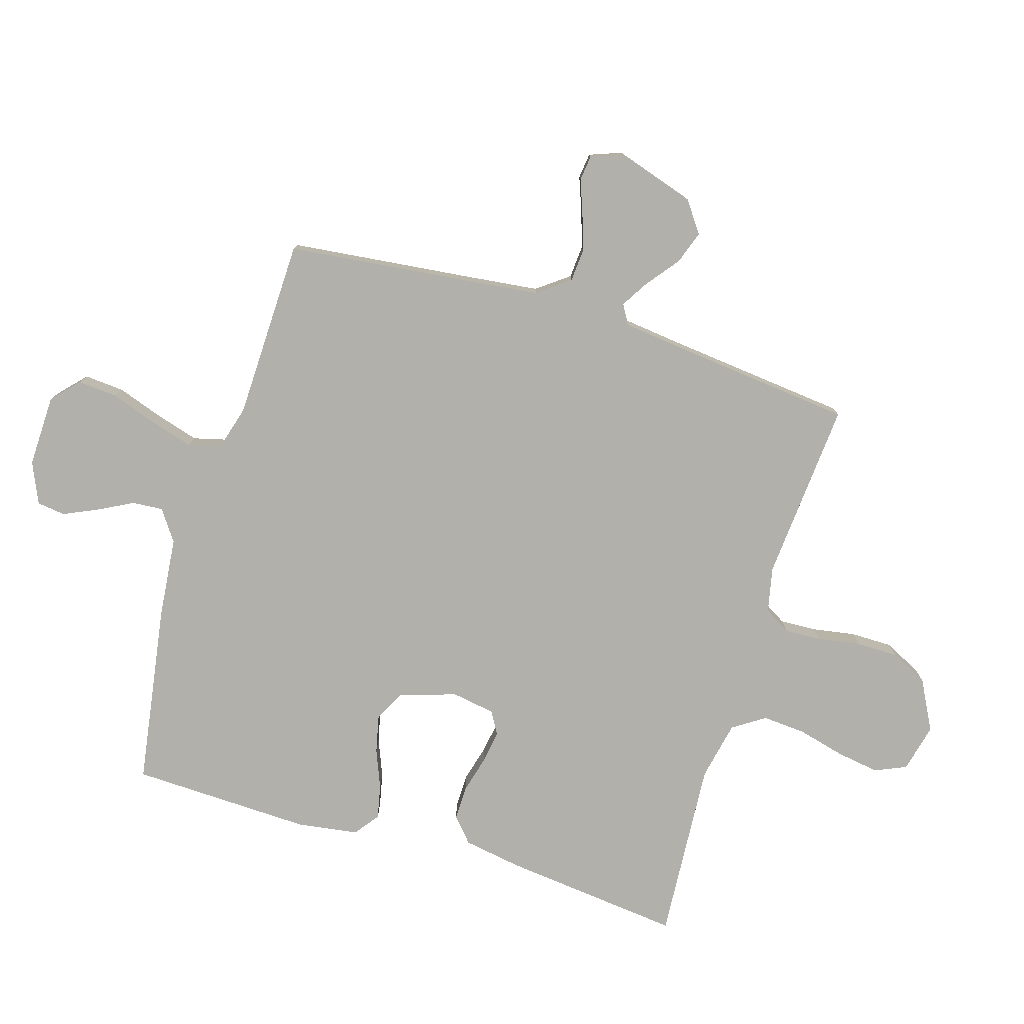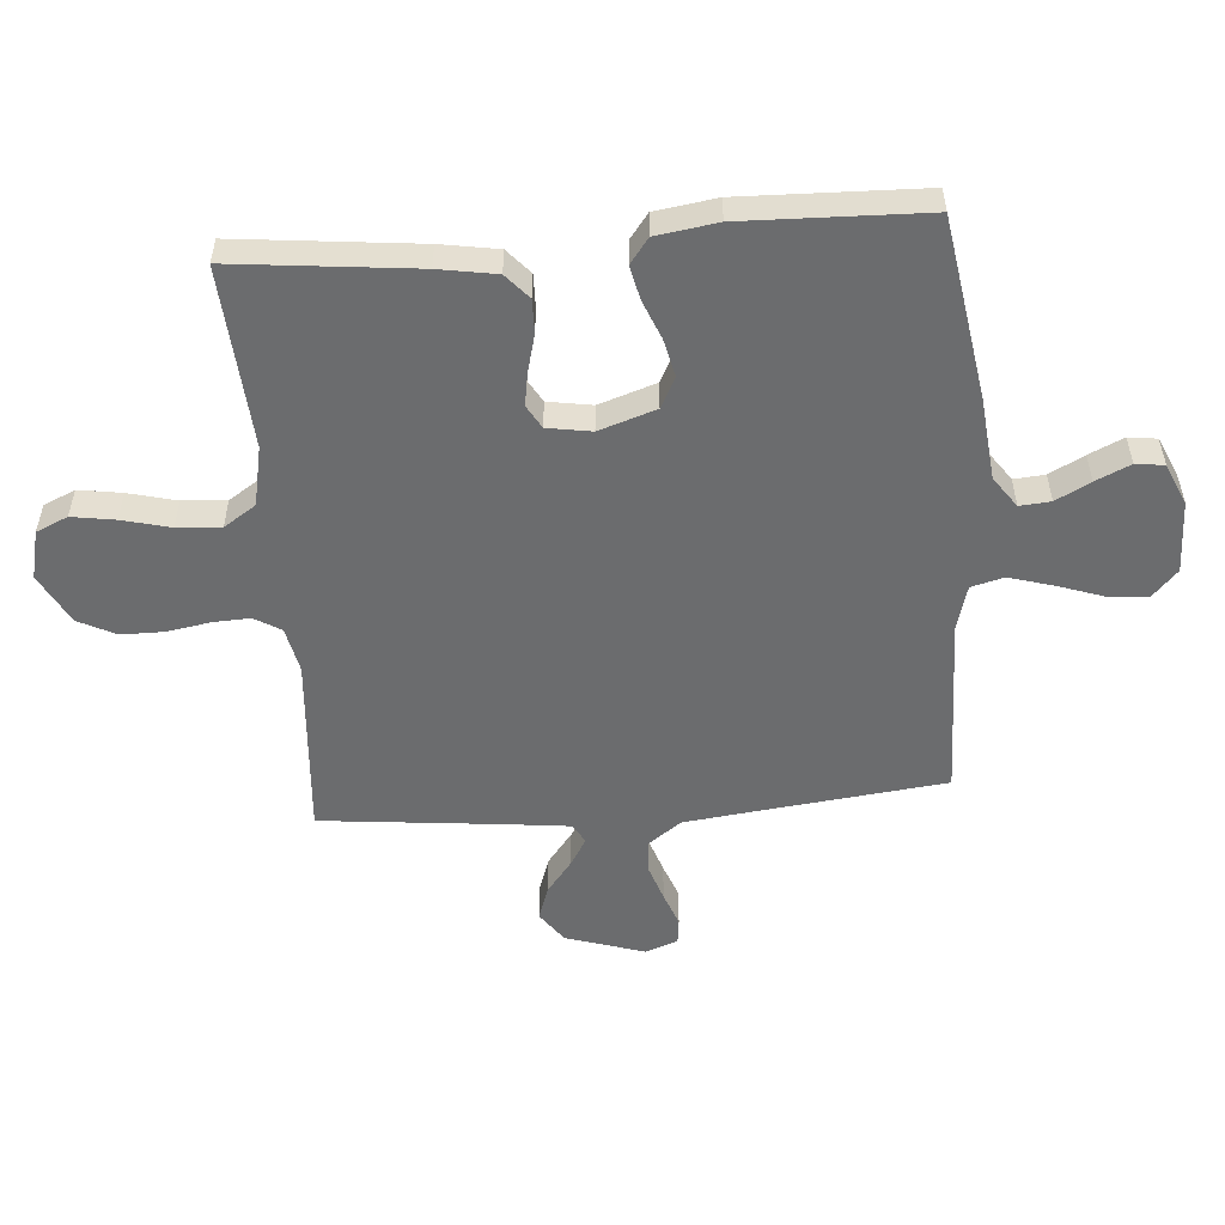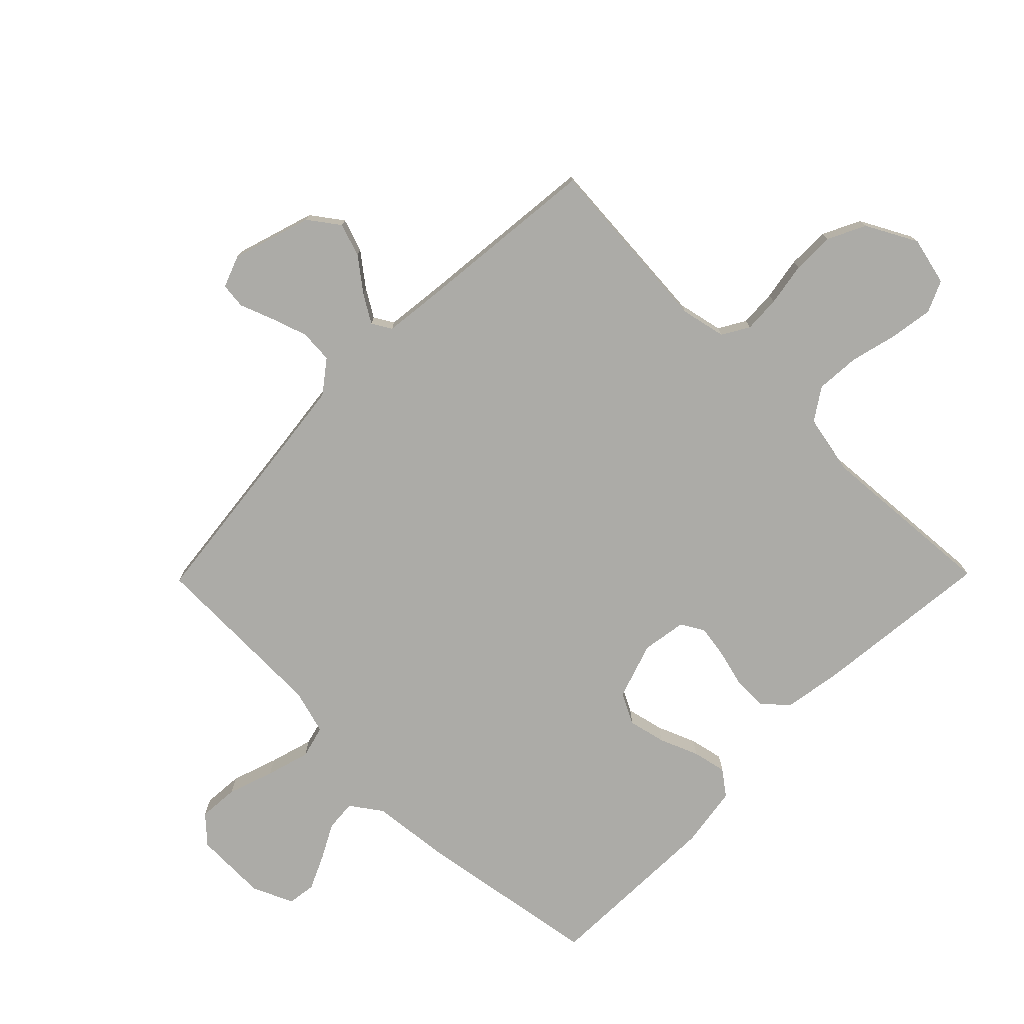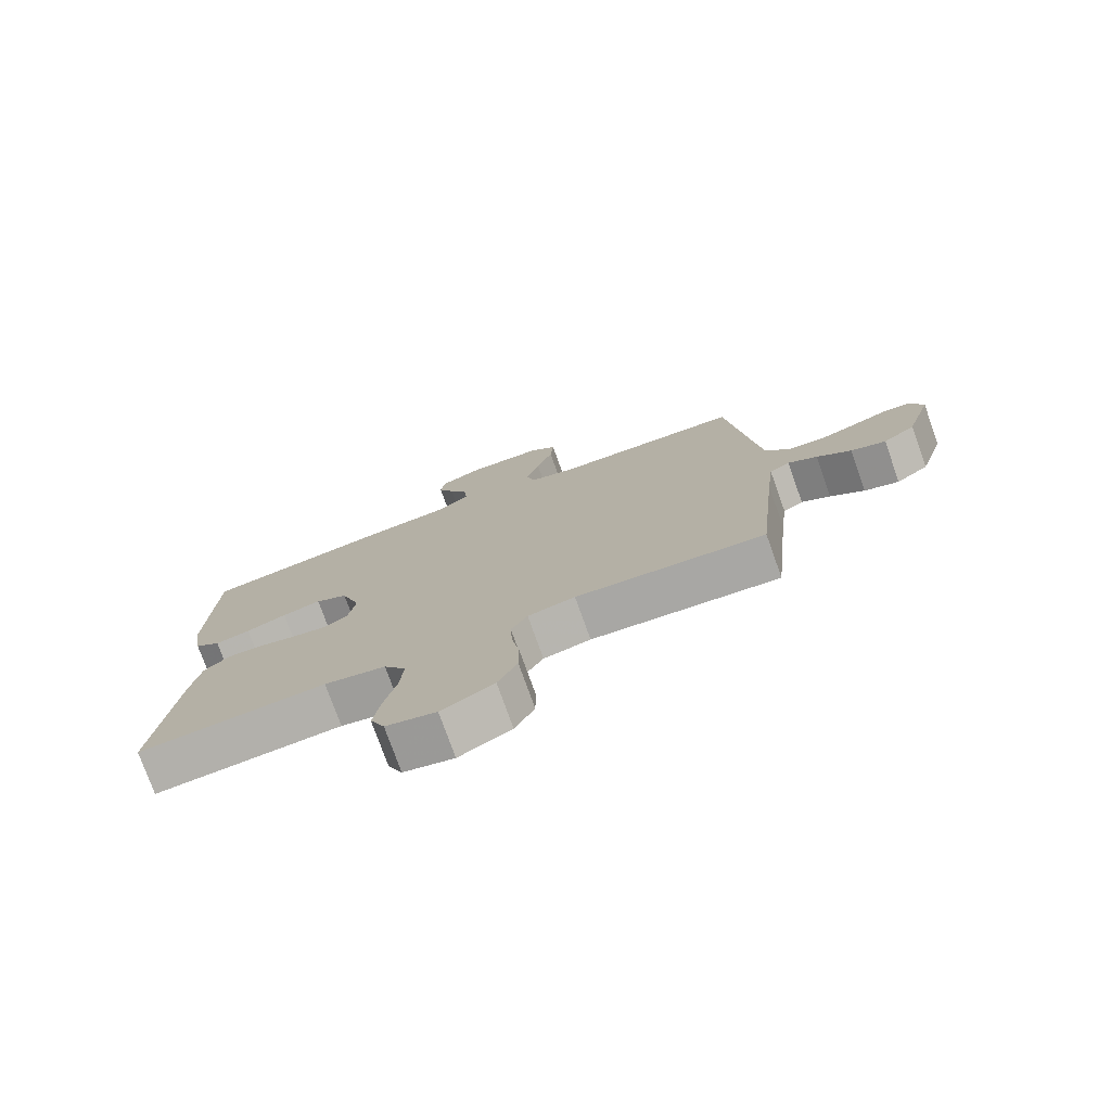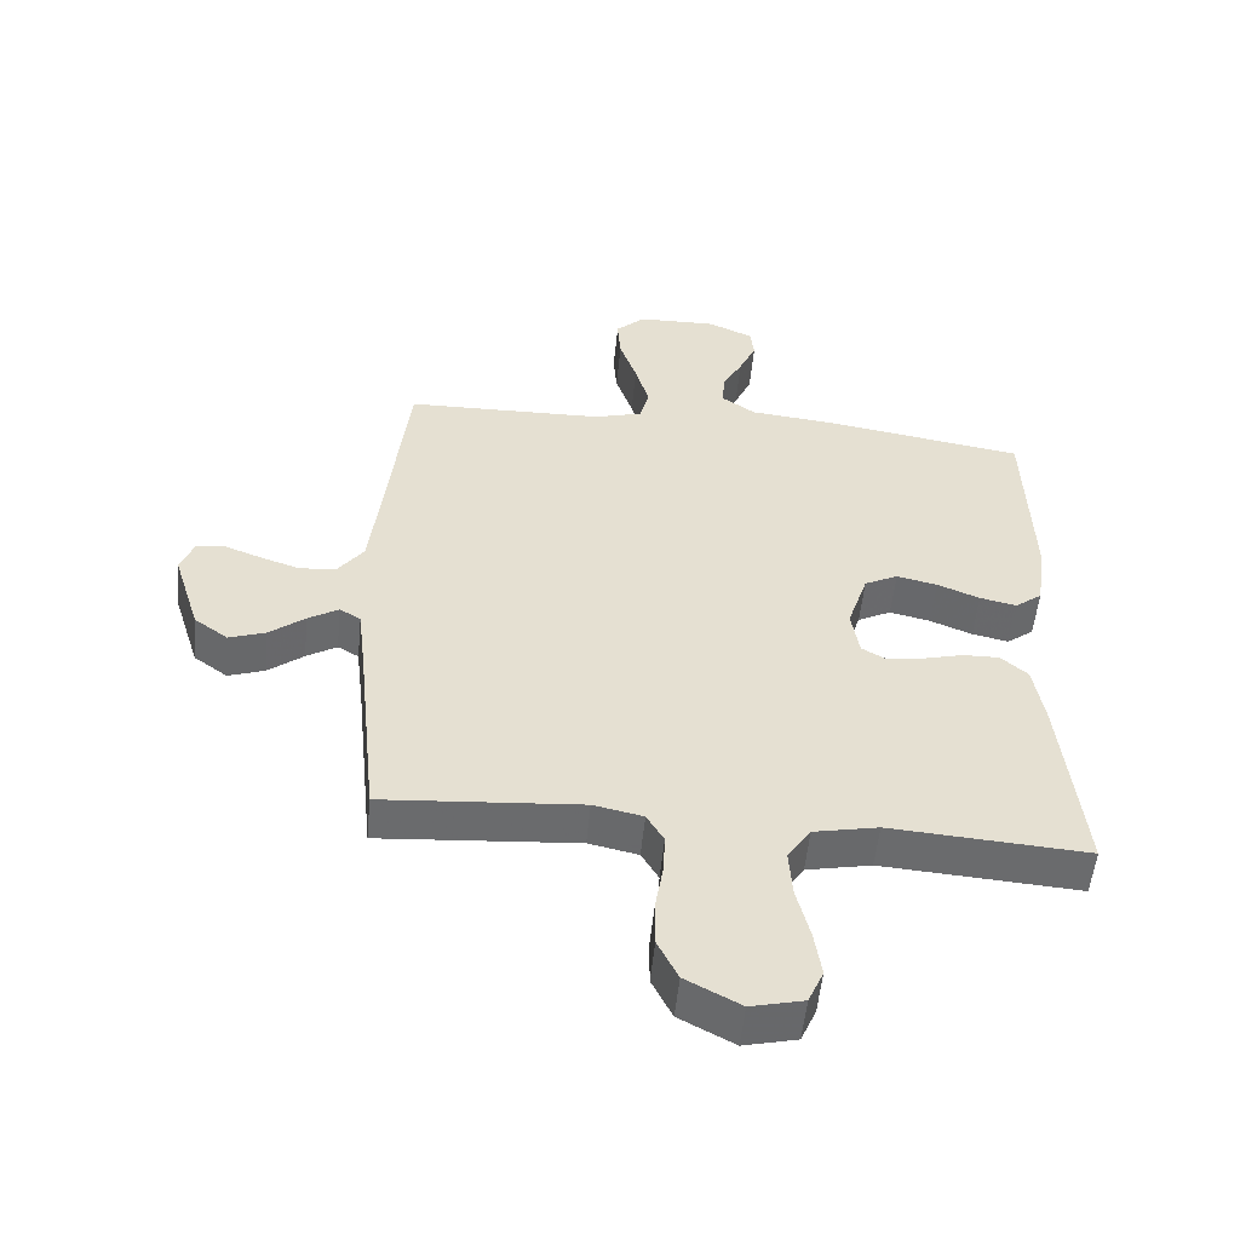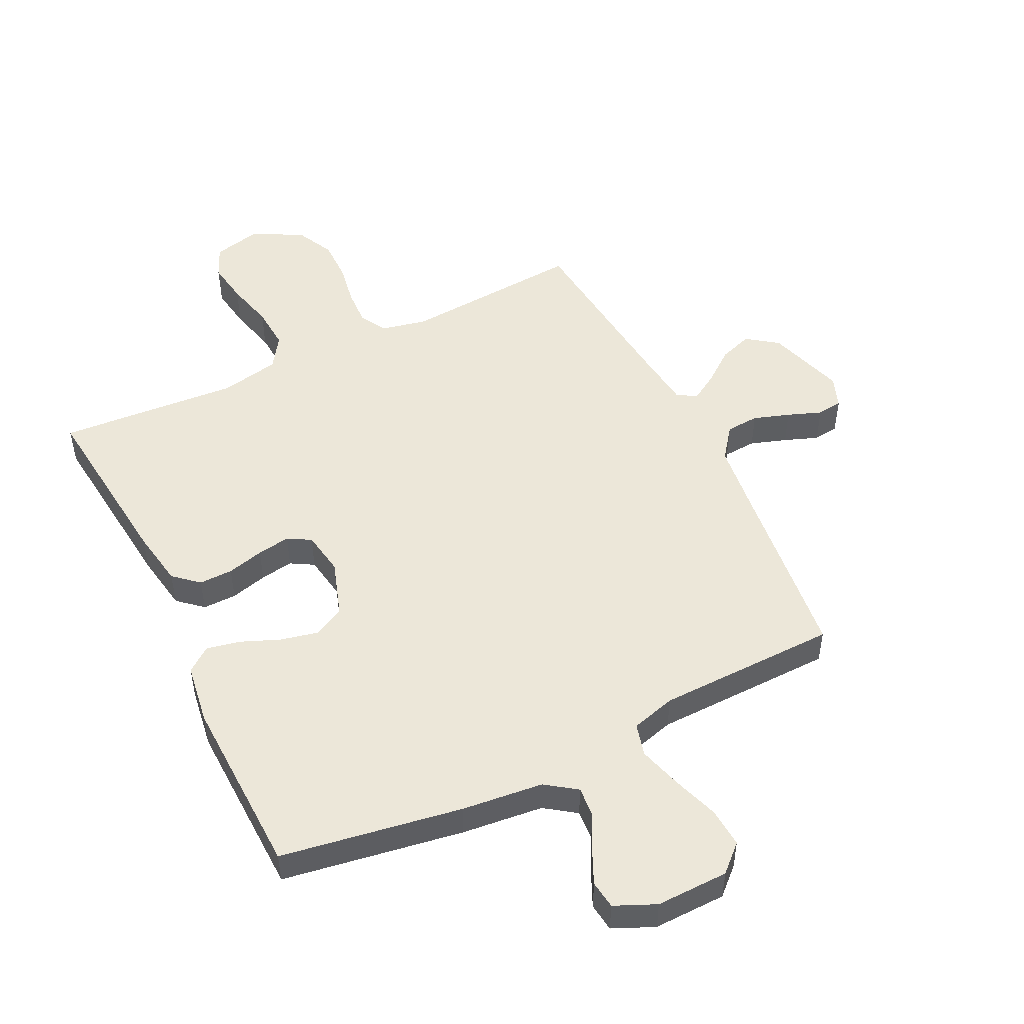
<metadata>
{"format":"obj","ext":"obj","renderer":"f3d","projection":"perspective","resolution":1024,"background":"white","views":[{"elev":-78.5,"azim":73.0,"up":"+Y"},{"elev":-53.6,"azim":-85.5,"up":"+Y"},{"elev":-76.2,"azim":135.5,"up":"+Y"},{"elev":-76.8,"azim":19.7,"up":"+Z"},{"elev":-53.3,"azim":174.4,"up":"+Z"},{"elev":50.0,"azim":-26.0,"up":"+Y"}]}
</metadata>
<code>
v -0.5 0.07 -0.5
v -0.468 0.07 -0.2
v -0.452 0.07 -0.105
v -0.411 0.07 -0.069
v -0.355 0.07 -0.07
v -0.294 0.07 -0.086
v -0.239 0.07 -0.095
v -0.201 0.07 -0.073
v -0.189 0.07 0
v -0.22 0.07 0.094
v -0.271 0.07 0.12
v -0.333 0.07 0.106
v -0.397 0.07 0.08
v -0.453 0.07 0.068
v -0.494 0.07 0.099
v -0.509 0.07 0.2
v -0.5 0.07 0.5
v -0.2 0.07 0.548
v -0.065 0.07 0.562
v -0.014 0.07 0.598
v -0.018 0.07 0.649
v -0.048 0.07 0.706
v -0.074 0.07 0.763
v -0.068 0.07 0.81
v 0 0.07 0.84
v 0.12 0.07 0.837
v 0.164 0.07 0.796
v 0.159 0.07 0.73
v 0.133 0.07 0.654
v 0.112 0.07 0.582
v 0.126 0.07 0.528
v 0.2 0.07 0.507
v 0.5 0.07 0.5
v 0.534 0.07 0.2
v 0.549 0.07 0.074
v 0.589 0.07 0.021
v 0.644 0.07 0.017
v 0.704 0.07 0.037
v 0.76 0.07 0.058
v 0.802 0.07 0.053
v 0.822 0.07 0
v 0.781 0.07 -0.13
v 0.73 0.07 -0.167
v 0.675 0.07 -0.148
v 0.621 0.07 -0.106
v 0.575 0.07 -0.078
v 0.543 0.07 -0.097
v 0.531 0.07 -0.2
v 0.5 0.07 -0.5
v 0.2 0.07 -0.477
v 0.125 0.07 -0.493
v 0.099 0.07 -0.537
v 0.102 0.07 -0.598
v 0.114 0.07 -0.669
v 0.114 0.07 -0.739
v 0.083 0.07 -0.801
v 0 0.07 -0.845
v -0.08 0.07 -0.826
v -0.103 0.07 -0.774
v -0.092 0.07 -0.703
v -0.072 0.07 -0.624
v -0.067 0.07 -0.552
v -0.102 0.07 -0.499
v -0.2 0.07 -0.479
v -0.5 0 -0.5
v -0.468 0 -0.2
v -0.452 0 -0.105
v -0.411 0 -0.069
v -0.355 0 -0.07
v -0.294 0 -0.086
v -0.239 0 -0.095
v -0.201 0 -0.073
v -0.189 0 0
v -0.22 0 0.094
v -0.271 0 0.12
v -0.333 0 0.106
v -0.397 0 0.08
v -0.453 0 0.068
v -0.494 0 0.099
v -0.509 0 0.2
v -0.5 0 0.5
v -0.2 0 0.548
v -0.065 0 0.562
v -0.014 0 0.598
v -0.018 0 0.649
v -0.048 0 0.706
v -0.074 0 0.763
v -0.068 0 0.81
v 0 0 0.84
v 0.12 0 0.837
v 0.164 0 0.796
v 0.159 0 0.73
v 0.133 0 0.654
v 0.112 0 0.582
v 0.126 0 0.528
v 0.2 0 0.507
v 0.5 0 0.5
v 0.534 0 0.2
v 0.549 0 0.074
v 0.589 0 0.021
v 0.644 0 0.017
v 0.704 0 0.037
v 0.76 0 0.058
v 0.802 0 0.053
v 0.822 0 0
v 0.781 0 -0.13
v 0.73 0 -0.167
v 0.675 0 -0.148
v 0.621 0 -0.106
v 0.575 0 -0.078
v 0.543 0 -0.097
v 0.531 0 -0.2
v 0.5 0 -0.5
v 0.2 0 -0.477
v 0.125 0 -0.493
v 0.099 0 -0.537
v 0.102 0 -0.598
v 0.114 0 -0.669
v 0.114 0 -0.739
v 0.083 0 -0.801
v 0 0 -0.845
v -0.08 0 -0.826
v -0.103 0 -0.774
v -0.092 0 -0.703
v -0.072 0 -0.624
v -0.067 0 -0.552
v -0.102 0 -0.499
v -0.2 0 -0.479
f 58 59 60 61
f 58 61 62
f 57 58 62
f 56 57 62
f 53 54 55 56
f 52 53 56 62
f 51 52 62 63
f 48 49 50
f 47 48 50 51
f 42 43 44 45
f 42 45 46
f 41 42 46
f 38 39 40 41
f 37 38 41 46
f 36 37 46 47
f 32 33 34
f 31 32 34 35
f 26 27 28 29
f 26 29 30
f 25 26 30
f 24 25 30 31
f 21 22 23 24
f 16 17 18 19
f 16 19 20
f 15 16 20
f 12 13 14 15
f 11 12 15 20
f 10 11 20
f 9 10 20
f 8 9 20
f 3 4 5 6
f 3 6 7
f 64 1 2 3
f 64 3 7
f 63 64 7 8
f 51 63 8 20
f 47 51 20 21
f 31 35 36 47
f 21 24 31 47
f 125 124 123 122
f 126 125 122
f 126 122 121
f 126 121 120
f 120 119 118 117
f 126 120 117 116
f 127 126 116 115
f 114 113 112
f 115 114 112 111
f 109 108 107 106
f 110 109 106
f 110 106 105
f 105 104 103 102
f 110 105 102 101
f 111 110 101 100
f 98 97 96
f 99 98 96 95
f 93 92 91 90
f 94 93 90
f 94 90 89
f 95 94 89 88
f 88 87 86 85
f 83 82 81 80
f 84 83 80
f 84 80 79
f 79 78 77 76
f 84 79 76 75
f 84 75 74
f 84 74 73
f 84 73 72
f 70 69 68 67
f 71 70 67
f 67 66 65 128
f 71 67 128
f 72 71 128 127
f 84 72 127 115
f 85 84 115 111
f 111 100 99 95
f 111 95 88 85
f 1 65 66 2
f 2 66 67 3
f 3 67 68 4
f 4 68 69 5
f 5 69 70 6
f 6 70 71 7
f 7 71 72 8
f 8 72 73 9
f 9 73 74 10
f 10 74 75 11
f 11 75 76 12
f 12 76 77 13
f 13 77 78 14
f 14 78 79 15
f 15 79 80 16
f 16 80 81 17
f 17 81 82 18
f 18 82 83 19
f 19 83 84 20
f 20 84 85 21
f 21 85 86 22
f 22 86 87 23
f 23 87 88 24
f 24 88 89 25
f 25 89 90 26
f 26 90 91 27
f 27 91 92 28
f 28 92 93 29
f 29 93 94 30
f 30 94 95 31
f 31 95 96 32
f 32 96 97 33
f 33 97 98 34
f 34 98 99 35
f 35 99 100 36
f 36 100 101 37
f 37 101 102 38
f 38 102 103 39
f 39 103 104 40
f 40 104 105 41
f 41 105 106 42
f 42 106 107 43
f 43 107 108 44
f 44 108 109 45
f 45 109 110 46
f 46 110 111 47
f 47 111 112 48
f 48 112 113 49
f 49 113 114 50
f 50 114 115 51
f 51 115 116 52
f 52 116 117 53
f 53 117 118 54
f 54 118 119 55
f 55 119 120 56
f 56 120 121 57
f 57 121 122 58
f 58 122 123 59
f 59 123 124 60
f 60 124 125 61
f 61 125 126 62
f 62 126 127 63
f 63 127 128 64
f 64 128 65 1

</code>
